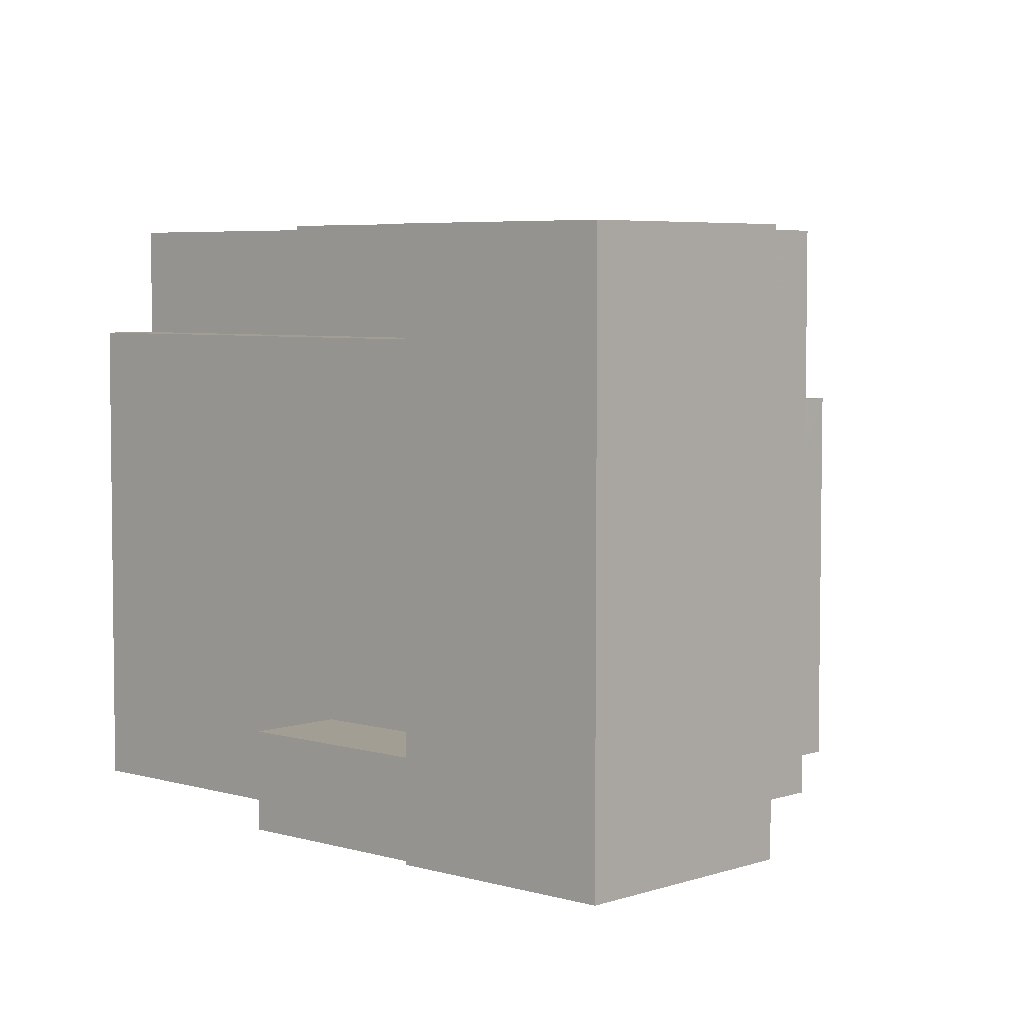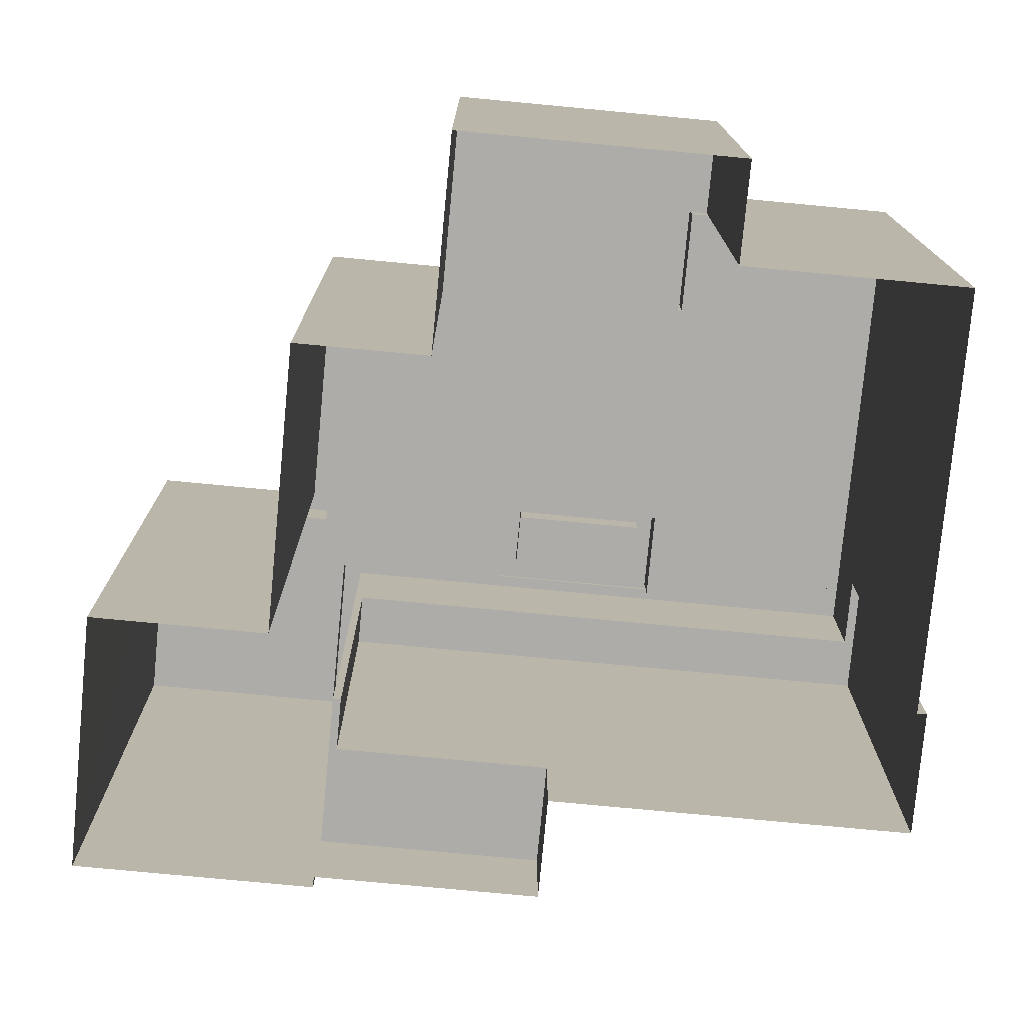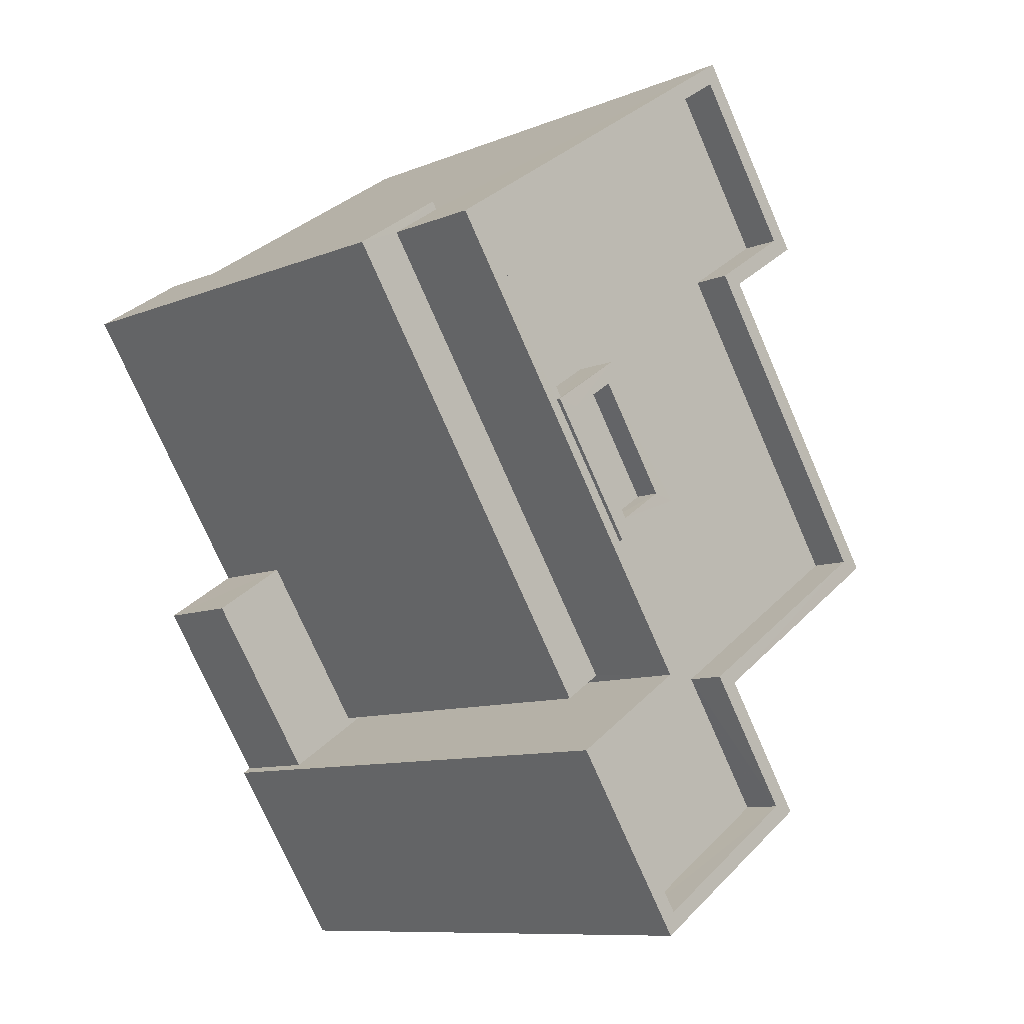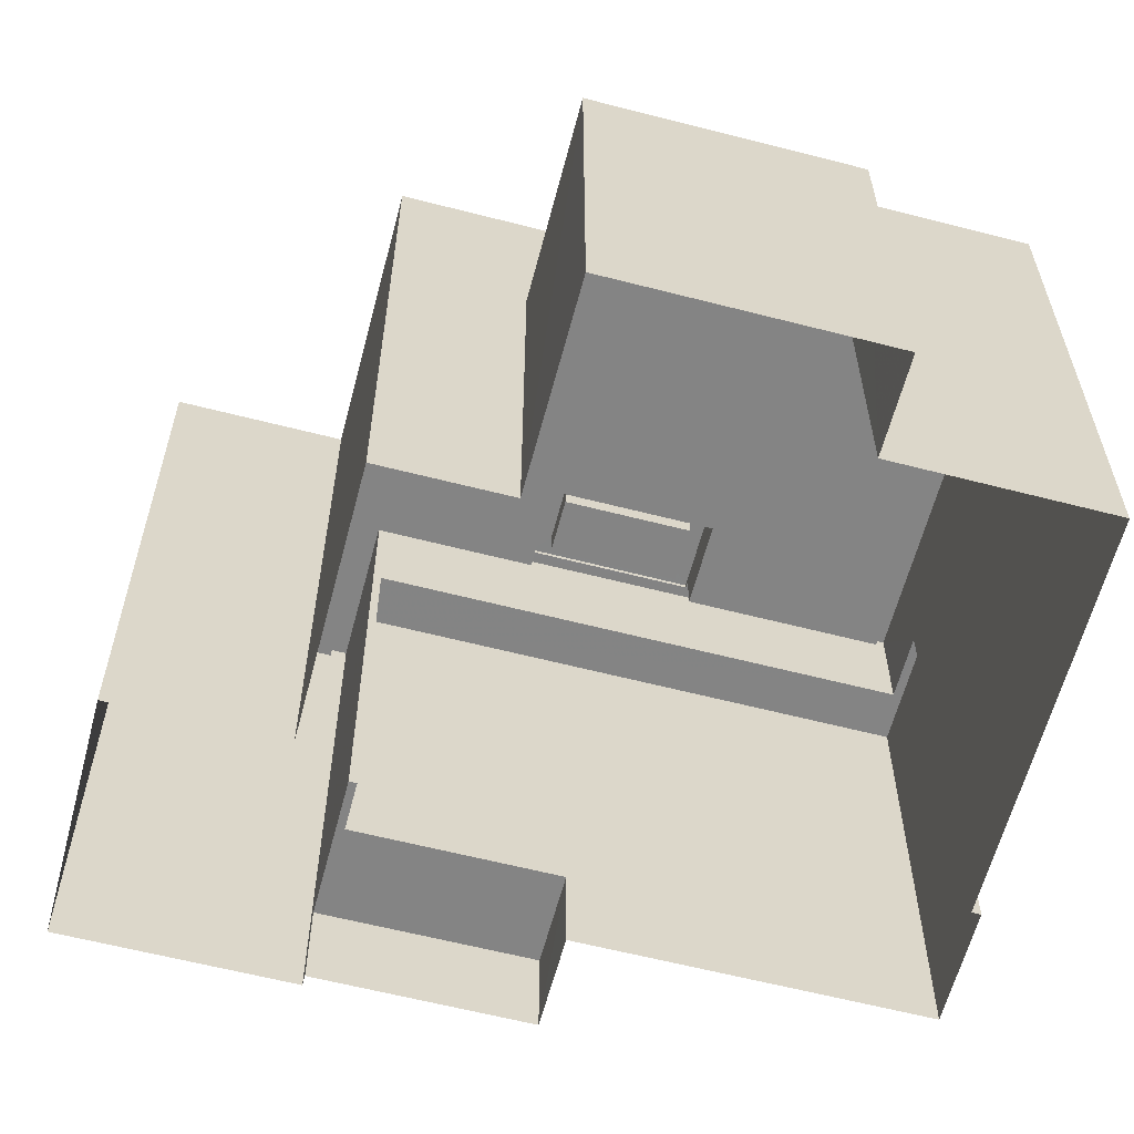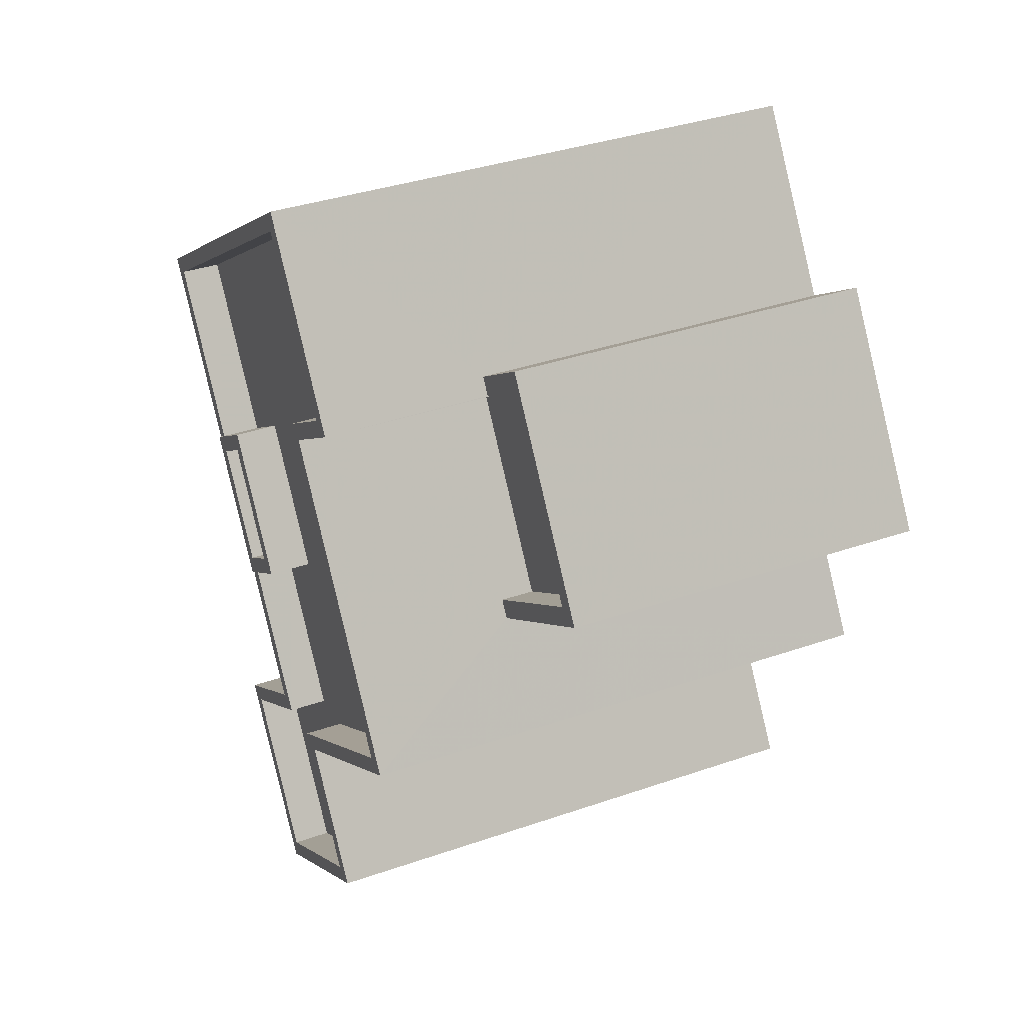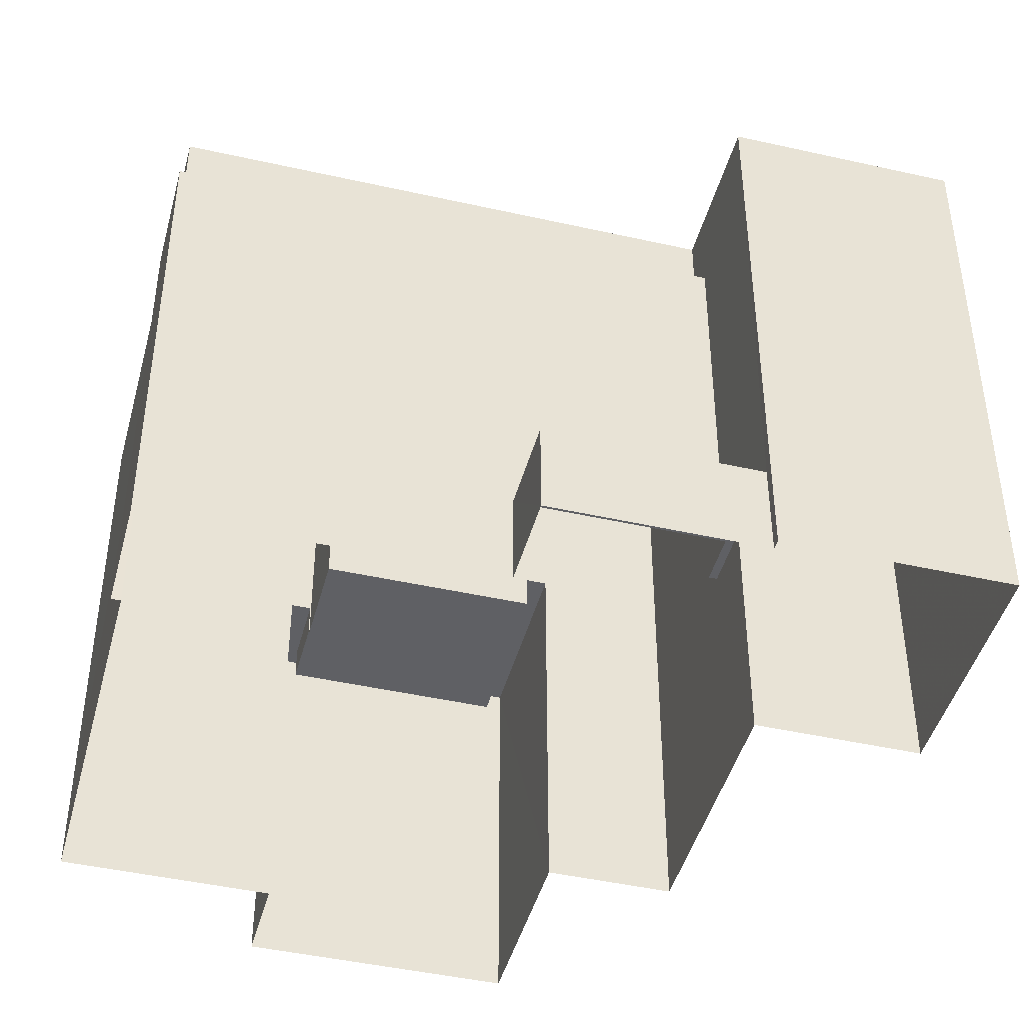
<metadata>
{"format":"obj","ext":"obj","renderer":"f3d","projection":"perspective","resolution":1024,"background":"white","views":[{"elev":5.1,"azim":-13.3,"up":"+Z"},{"elev":-76.8,"azim":118.3,"up":"+Z"},{"elev":-9.8,"azim":-43.9,"up":"+Y"},{"elev":-61.4,"azim":109.0,"up":"+Z"},{"elev":36.5,"azim":65.8,"up":"+Y"},{"elev":-44.5,"azim":-71.0,"up":"+Z"}]}
</metadata>
<code>
v -9232 -3.758e+04 28.82
v -9234 -3.757e+04 28.82
v -9232 -3.757e+04 28.82
v -9232 -3.758e+04 28.82
v -9230 -3.758e+04 28.82
v -9236 -3.757e+04 28.82
v -9234 -3.757e+04 28.82
v -9234 -3.757e+04 28.82
v -9228 -3.758e+04 28.82
v -9226 -3.758e+04 28.82
v -9228 -3.756e+04 28.82
v -9226 -3.757e+04 28.82
v -9225 -3.757e+04 28.82
v -9224 -3.757e+04 28.81
v -9225 -3.757e+04 28.82
v -9222 -3.757e+04 28.81
v -9232 -3.757e+04 30.42
v -9234 -3.757e+04 30.42
v -9230 -3.758e+04 30.42
v -9230 -3.758e+04 30.42
v -9230 -3.758e+04 30.42
v -9232 -3.758e+04 30.42
v -9234 -3.757e+04 36.73
v -9234 -3.757e+04 36.73
v -9235 -3.757e+04 36.74
v -9230 -3.758e+04 36.73
v -9230 -3.758e+04 36.73
v -9236 -3.757e+04 36.74
v -9228 -3.756e+04 38.51
v -9235 -3.757e+04 38.52
v -9234 -3.757e+04 38.52
v -9228 -3.756e+04 38.51
v -9226 -3.757e+04 38.51
v -9226 -3.757e+04 38.51
v -9228 -3.756e+04 37.81
v -9234 -3.757e+04 37.82
v -9228 -3.757e+04 37.81
v -9226 -3.757e+04 37.81
v -9231 -3.757e+04 37.81
v -9232 -3.757e+04 37.81
v -9230 -3.758e+04 37.81
v -9229 -3.758e+04 37.81
v -9231 -3.758e+04 37.81
v -9230 -3.757e+04 37.81
v -9225 -3.757e+04 37.81
v -9227 -3.758e+04 37.81
v -9228 -3.758e+04 37.81
v -9231 -3.757e+04 37.81
v -9228 -3.758e+04 38.51
v -9224 -3.757e+04 38.51
v -9225 -3.757e+04 38.51
v -9226 -3.758e+04 38.51
v -9227 -3.758e+04 38.51
v -9230 -3.758e+04 38.51
v -9230 -3.758e+04 38.51
v -9228 -3.757e+04 38.51
v -9232 -3.758e+04 38.51
v -9233 -3.757e+04 38.51
v -9230 -3.758e+04 38.51
v -9231 -3.758e+04 38.51
v -9228 -3.757e+04 38.51
v -9232 -3.757e+04 38.51
v -9231 -3.757e+04 38.51
v -9231 -3.757e+04 38.51
v -9228 -3.758e+04 38.51
v -9229 -3.758e+04 38.51
v -9228 -3.757e+04 34.88
v -9225 -3.757e+04 34.88
v -9226 -3.757e+04 34.88
v -9226 -3.757e+04 34.88
v -9225 -3.757e+04 34.88
v -9223 -3.757e+04 34.88
v -9226 -3.757e+04 35.48
v -9225 -3.757e+04 35.48
v -9225 -3.757e+04 35.48
v -9222 -3.757e+04 35.48
v -9223 -3.757e+04 35.48
v -9225 -3.757e+04 35.48
v -9226 -3.757e+04 35.48
v -9225 -3.757e+04 35.48
v -9232 -3.757e+04 38.14
v -9231 -3.757e+04 38.14
v -9230 -3.757e+04 38.14
v -9231 -3.757e+04 38.14
v -9231 -3.757e+04 38.59
v -9230 -3.757e+04 38.59
v -9231 -3.757e+04 38.59
v -9230 -3.757e+04 38.59
v -9233 -3.757e+04 38.59
v -9232 -3.757e+04 38.59
v -9231 -3.757e+04 38.59
v -9231 -3.757e+04 38.59
f 1 2 3
f 4 1 5
f 6 7 8
f 6 8 3
f 9 10 5
f 8 11 12
f 13 14 9
f 12 15 16
f 13 12 16
f 3 9 1
f 9 5 1
f 8 12 3
f 3 13 9
f 3 12 13
f 17 18 19
f 20 19 21
f 21 19 22
f 19 18 22
f 23 24 25
f 26 25 27
f 27 25 28
f 25 24 28
f 29 30 31
f 30 29 32
f 33 32 34
f 34 32 29
f 35 36 37
f 35 37 38
f 39 36 40
f 41 42 43
f 37 44 45
f 46 42 41
f 45 44 47
f 46 47 42
f 42 44 48
f 37 39 44
f 36 39 37
f 47 44 42
f 49 50 51
f 52 49 53
f 54 55 52
f 33 34 56
f 51 50 56
f 57 55 54
f 58 31 30
f 59 57 60
f 30 59 58
f 34 61 56
f 62 31 58
f 61 51 56
f 58 59 63
f 59 64 63
f 51 65 49
f 66 64 59
f 65 53 49
f 54 52 53
f 66 59 60
f 60 57 54
f 67 68 69
f 70 69 71
f 71 69 72
f 69 68 72
f 73 74 75
f 75 74 76
f 76 77 78
f 79 74 73
f 78 77 80
f 74 77 76
f 81 82 83
f 84 81 83
f 85 86 87
f 85 88 86
f 87 89 90
f 87 90 85
f 91 86 92
f 91 90 89
f 92 86 88
f 90 91 92
f 2 22 18
f 2 1 22
f 17 2 18
f 17 3 2
f 19 27 17
f 3 17 6
f 6 17 28
f 17 27 28
f 6 24 7
f 6 28 24
f 23 7 24
f 23 8 7
f 19 26 27
f 19 20 26
f 59 22 57
f 57 22 4
f 59 21 22
f 4 22 1
f 11 73 12
f 70 79 69
f 79 33 69
f 32 73 11
f 33 73 32
f 33 79 73
f 68 67 80
f 13 78 14
f 67 56 80
f 14 78 50
f 80 56 50
f 78 80 50
f 50 9 14
f 50 49 9
f 52 10 9
f 49 52 9
f 52 5 10
f 52 55 5
f 55 4 5
f 55 57 4
f 25 30 23
f 8 23 11
f 11 23 32
f 23 30 32
f 67 69 33
f 56 67 33
f 20 21 26
f 21 59 26
f 26 30 25
f 26 59 30
f 29 36 35
f 29 31 36
f 34 35 38
f 34 29 35
f 34 38 37
f 61 34 37
f 51 37 45
f 51 61 37
f 51 45 47
f 65 51 47
f 53 47 46
f 53 65 47
f 53 46 41
f 54 53 41
f 54 41 43
f 60 54 43
f 66 43 42
f 66 60 43
f 48 64 66
f 42 48 66
f 62 40 36
f 31 62 36
f 70 71 74
f 79 70 74
f 77 71 72
f 77 74 71
f 77 72 68
f 80 77 68
f 76 16 15
f 75 76 15
f 13 76 78
f 13 16 76
f 12 75 15
f 12 73 75
f 85 90 81
f 84 85 81
f 88 85 84
f 83 88 84
f 82 88 83
f 82 92 88
f 81 92 82
f 81 90 92
f 39 87 86
f 44 39 86
f 91 63 64
f 91 64 86
f 64 44 86
f 64 48 44
f 58 91 89
f 58 63 91
f 58 89 62
f 40 62 39
f 39 62 87
f 62 89 87

</code>
